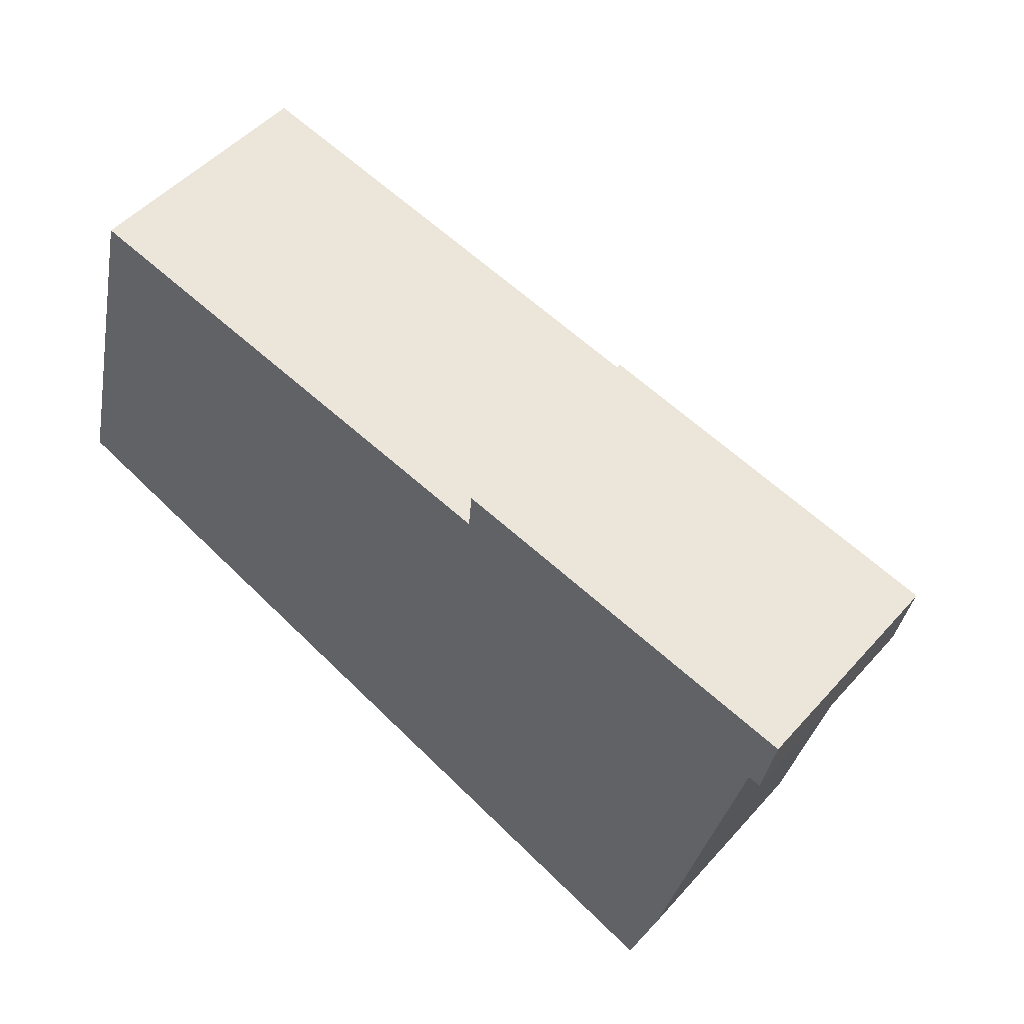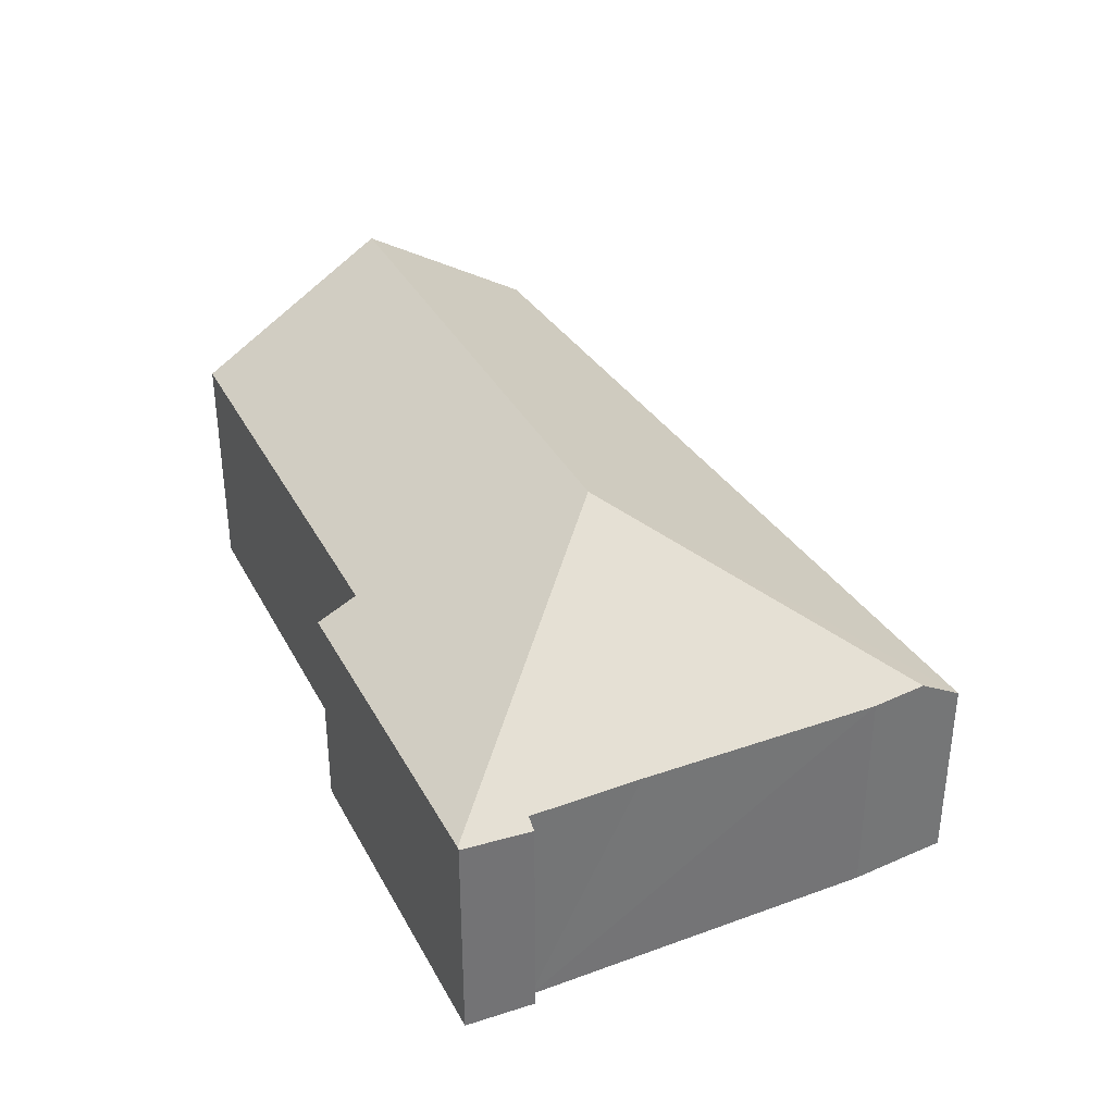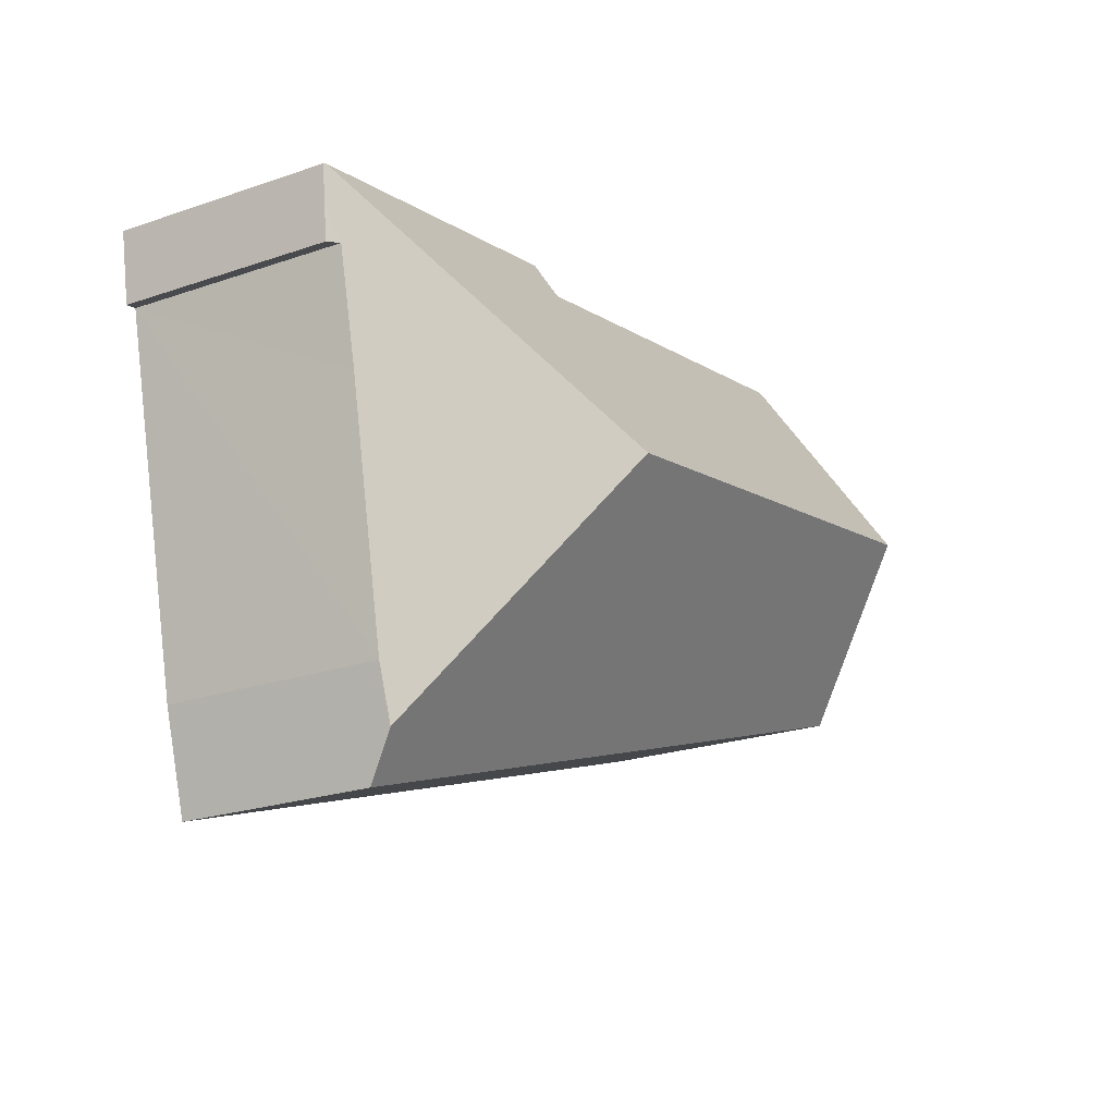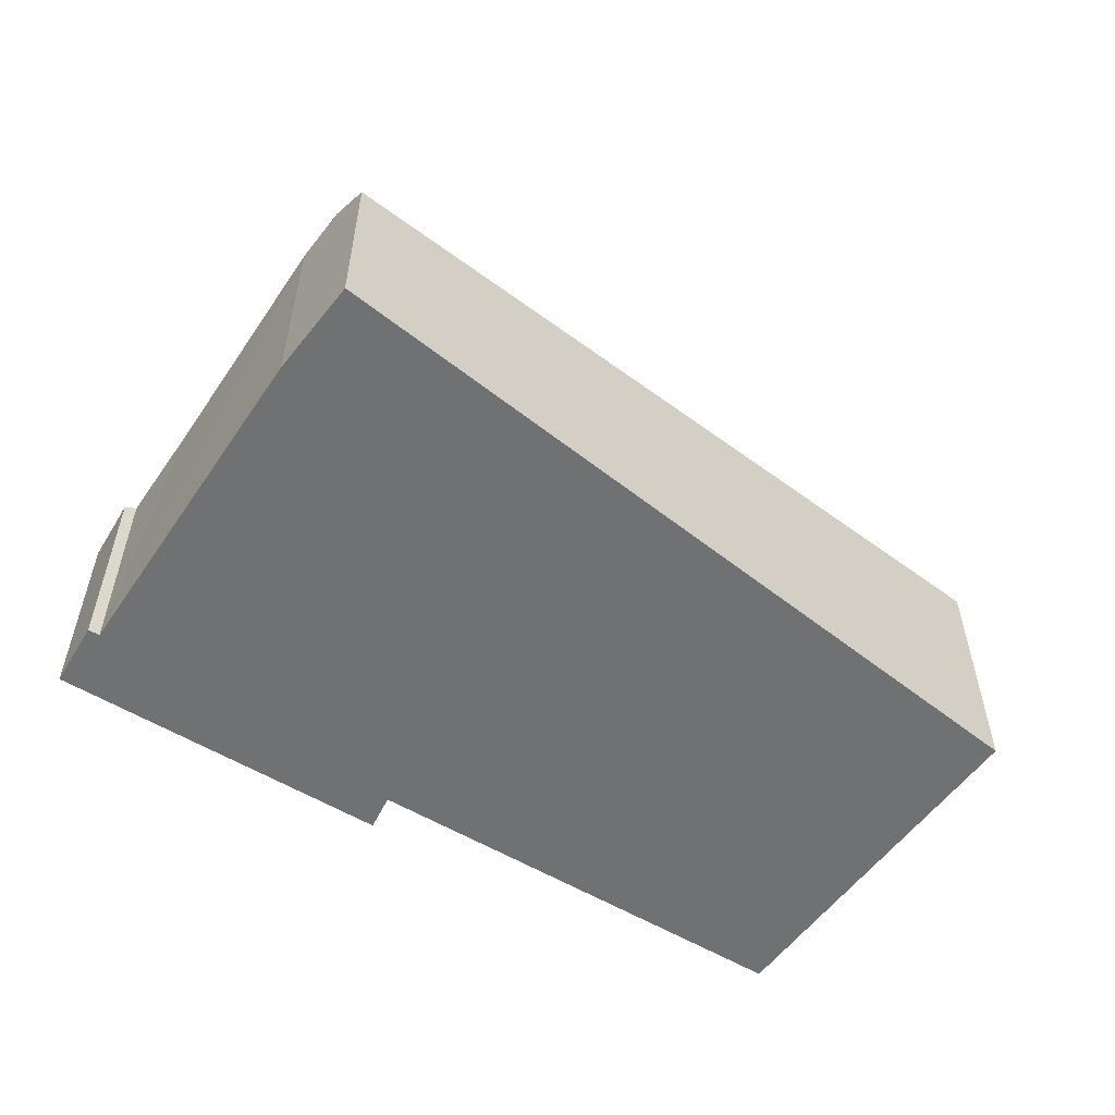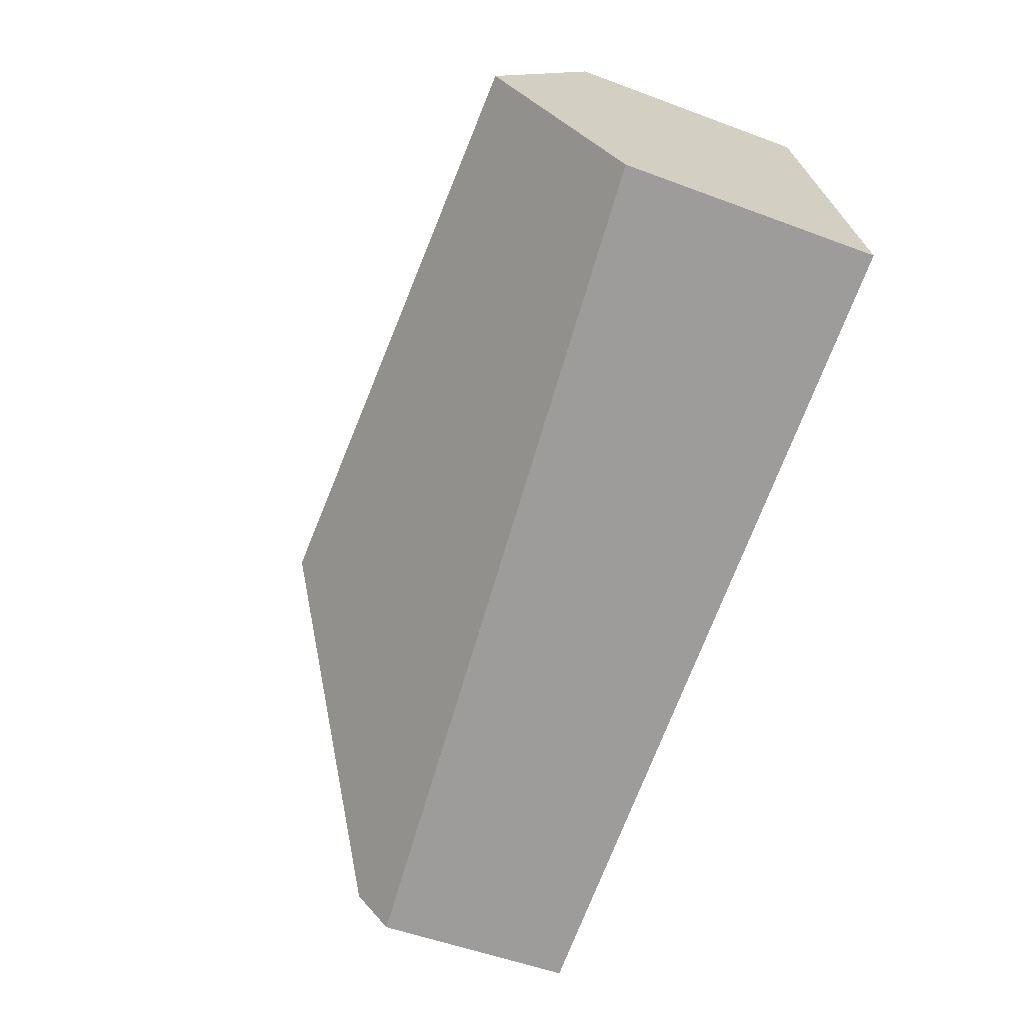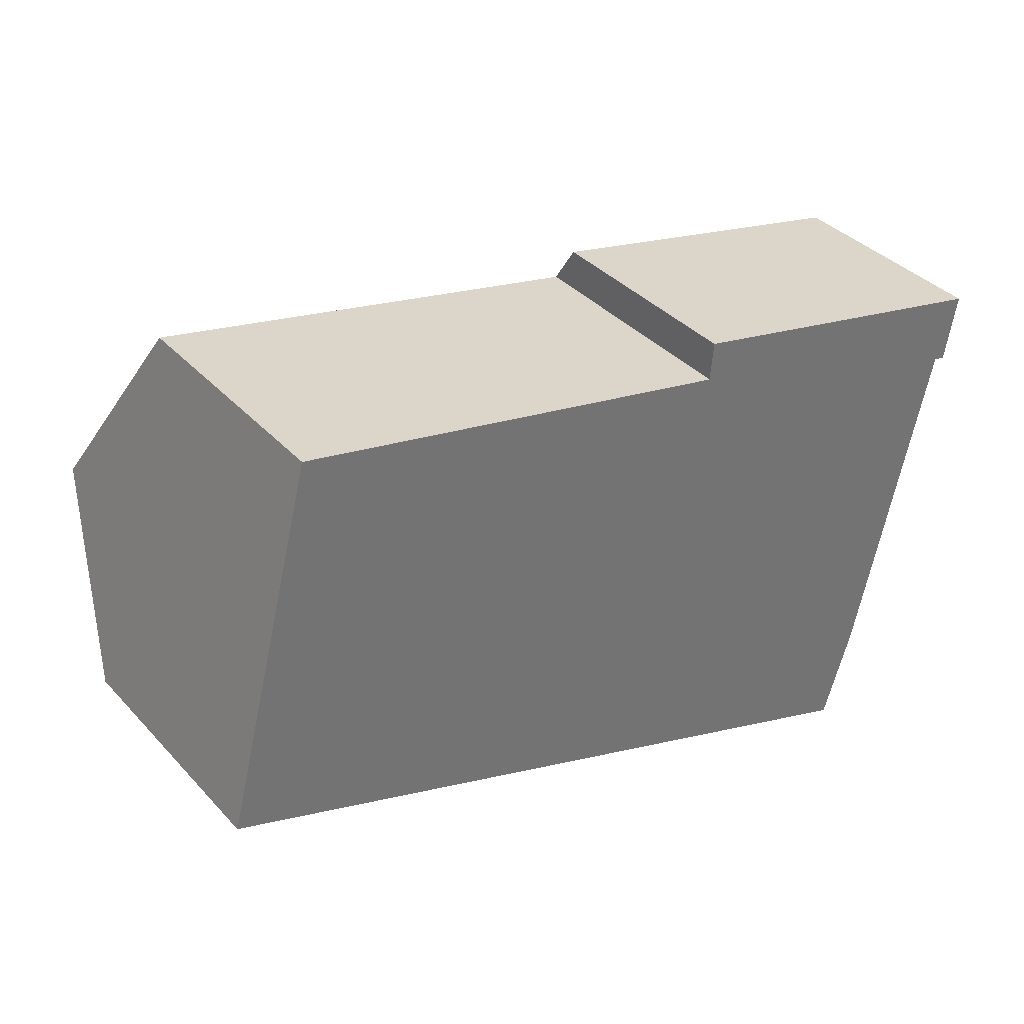
<metadata>
{"format":"obj","ext":"obj","renderer":"f3d","projection":"perspective","resolution":1024,"background":"white","views":[{"elev":49.6,"azim":39.8,"up":"+Z"},{"elev":35.4,"azim":77.2,"up":"+Y"},{"elev":-23.0,"azim":120.3,"up":"+Z"},{"elev":-55.2,"azim":159.4,"up":"+Y"},{"elev":-51.7,"azim":-112.2,"up":"+Z"},{"elev":36.8,"azim":-36.7,"up":"+Z"}]}
</metadata>
<code>
v  15.13 9.147 1.434
v  13.89 5.461 7.89
v  22.49 5.472 6.039
v  13.8 6.053 6.913
v  1.137 9.147 4.413
v  2.401 6.065 9.322
v  22.38 5.4 5.112
v  22.54 5.438 6.027
v  21.94 5.549 4.365
v  22.24 5.367 4.305
v  22.18 5.4 4.316
v  21.29 5.537 1.652
v  19.94 5.461 -4.303
v  19.54 5.509 -5.617
v  19.48 5.4 -5.789
v  19.2 4.821 -6.702
v  12.05 5.4 -4.206
v  0 6.376 3.904e-16
v  19.2 4.104e-16 -6.702
v  19.54 3.439e-16 -5.617
v  19.94 2.635e-16 -4.303
v  19.48 3.545e-16 -5.789
v  22.54 -3.69e-16 6.027
v  22.24 -2.636e-16 4.305
v  22.38 -3.13e-16 5.112
v  21.94 -2.673e-16 4.365
v  21.29 -1.012e-16 1.652
v  12.05 2.575e-16 -4.206
v  0 0 0
v  22.18 -2.643e-16 4.316
v  1.137 -2.702e-16 4.413
v  2.401 -5.708e-16 9.322
v  13.8 -4.233e-16 6.913
v  13.89 -4.831e-16 7.89
v  22.49 -3.698e-16 6.039
g defaultobject
f 1 2 3
f 2 1 4
f 4 1 5
f 4 5 6
f 7 3 8
f 3 7 1
f 1 7 9
f 9 7 10
f 9 10 11
f 1 9 12
f 1 12 13
f 1 13 14
f 15 1 14
f 1 15 16
f 1 16 17
f 1 17 5
f 5 17 18
f 13 15 14
f 15 13 16
f 16 13 19
f 19 13 20
f 20 13 21
f 19 20 22
f 23 7 8
f 7 23 10
f 10 23 24
f 24 23 25
f 26 12 9
f 12 26 13
f 13 26 21
f 21 26 27
f 19 17 16
f 17 19 28
f 17 28 18
f 18 28 29
f 11 26 9
f 26 11 10
f 26 10 24
f 26 24 30
f 29 5 18
f 5 29 6
f 6 29 31
f 6 31 32
f 33 2 4
f 2 33 34
f 32 4 6
f 4 32 33
f 34 3 2
f 3 34 35
f 3 35 8
f 8 35 23
f 35 25 23
f 25 35 34
f 25 34 24
f 24 34 30
f 30 34 26
f 26 34 27
f 27 34 21
f 21 34 20
f 20 34 22
f 22 34 19
f 19 34 33
f 19 33 28
f 28 33 32
f 28 32 31
f 28 31 29

</code>
